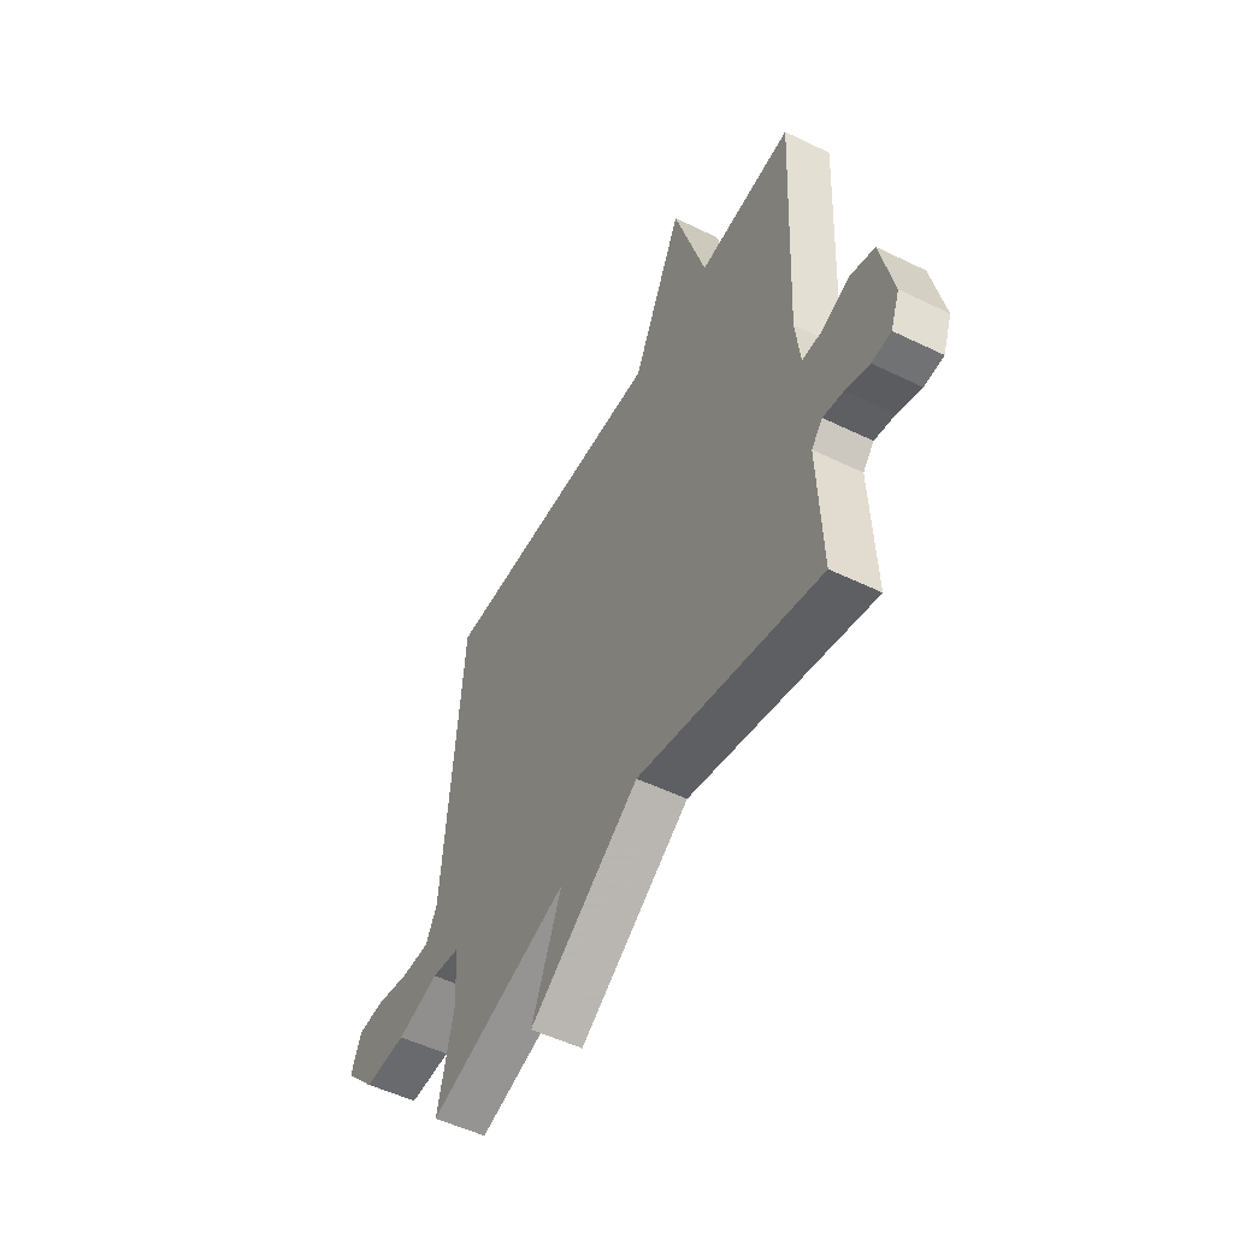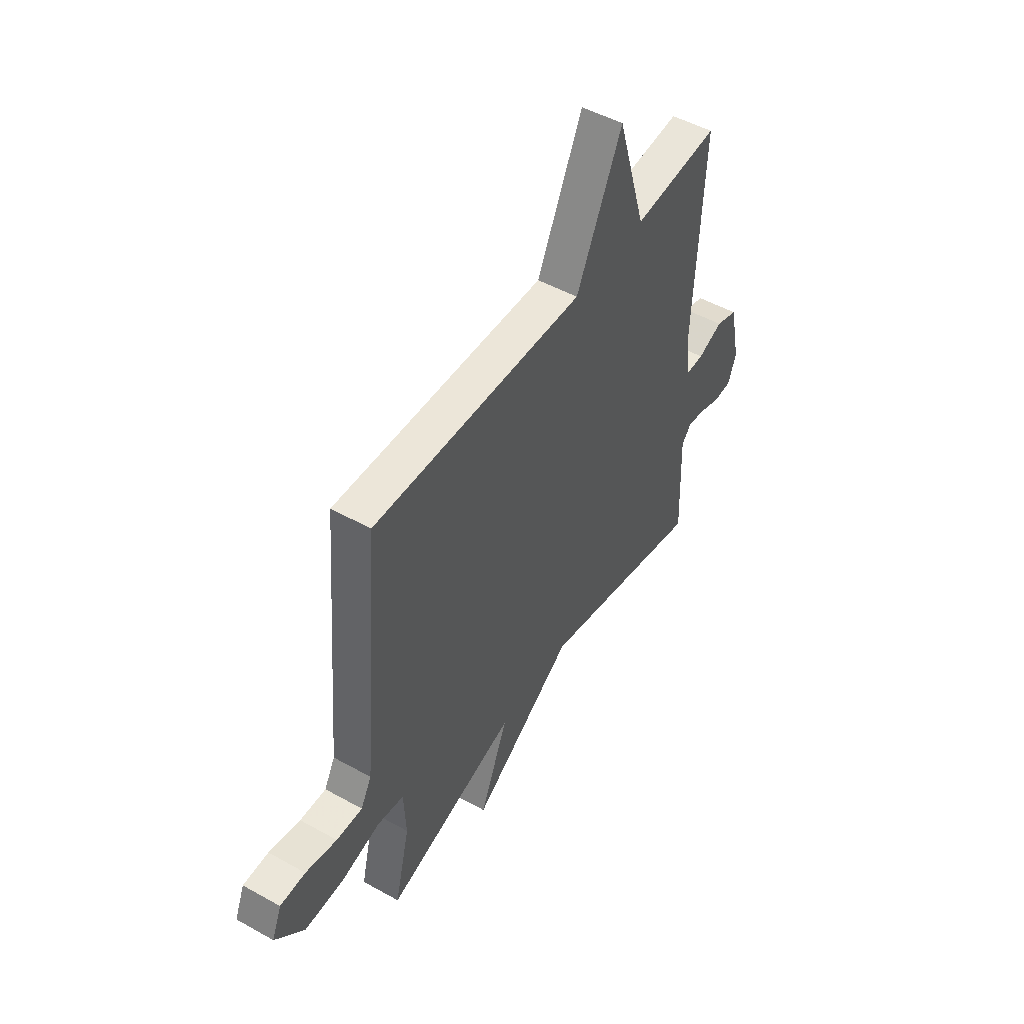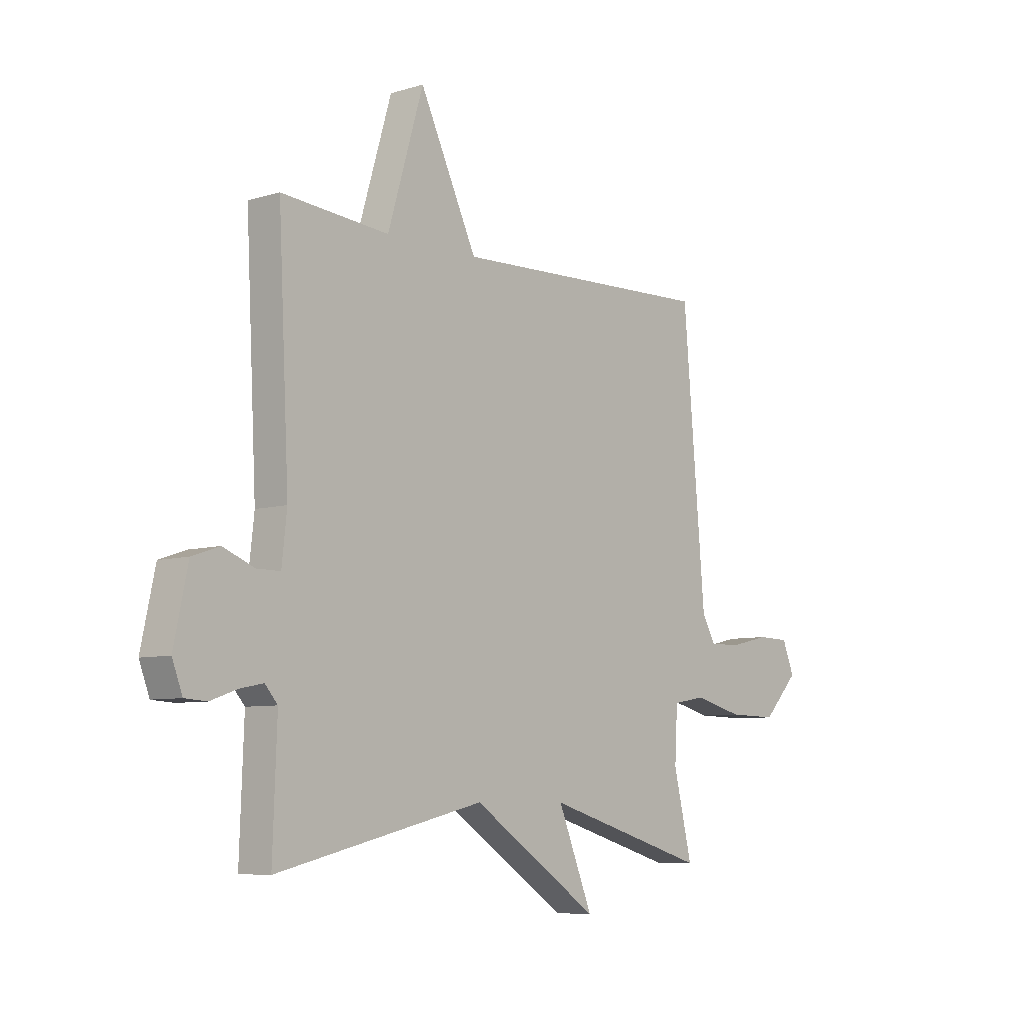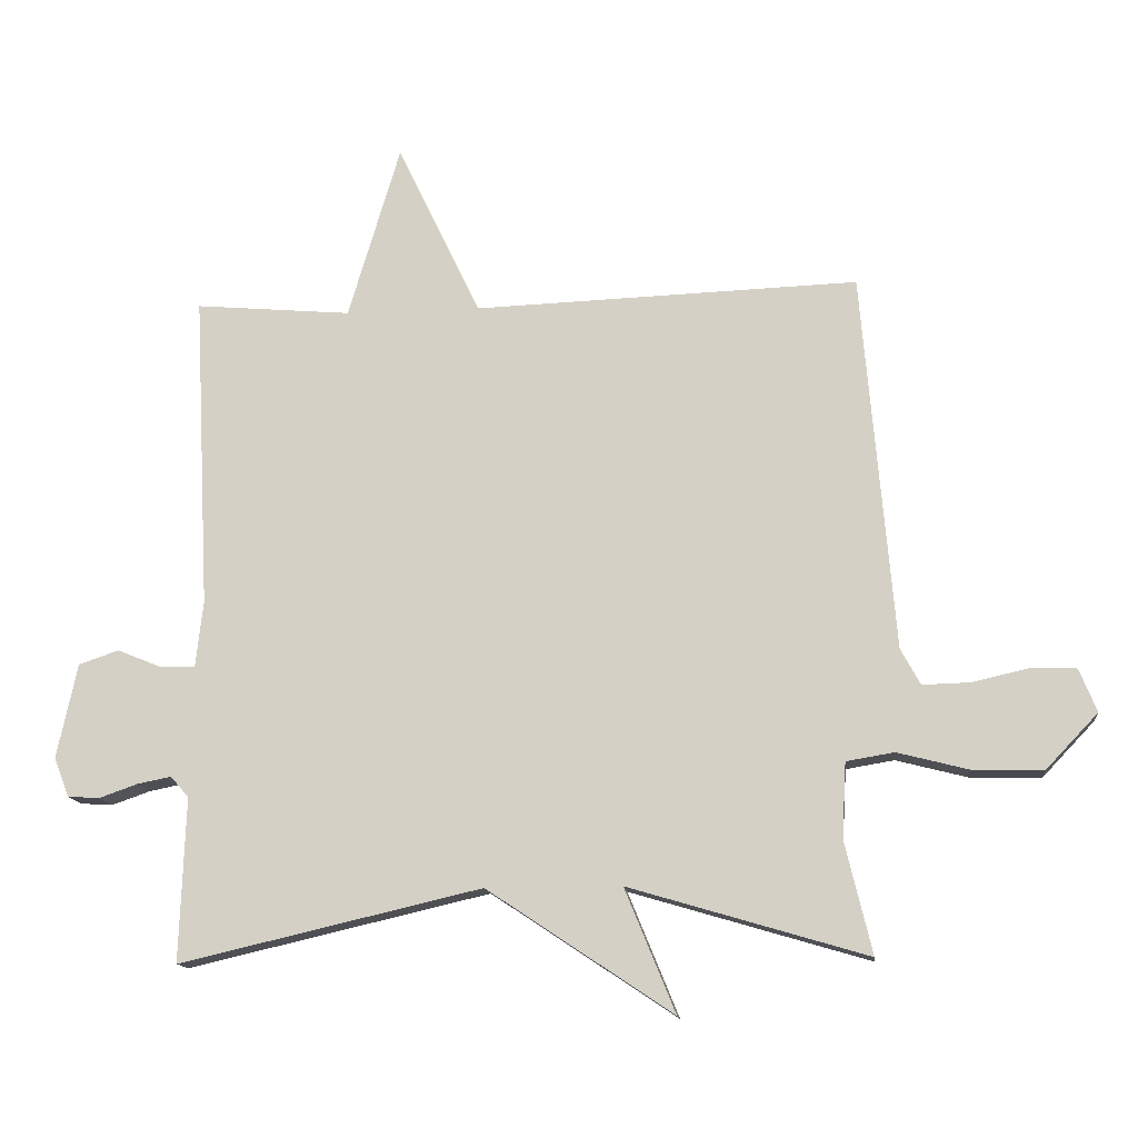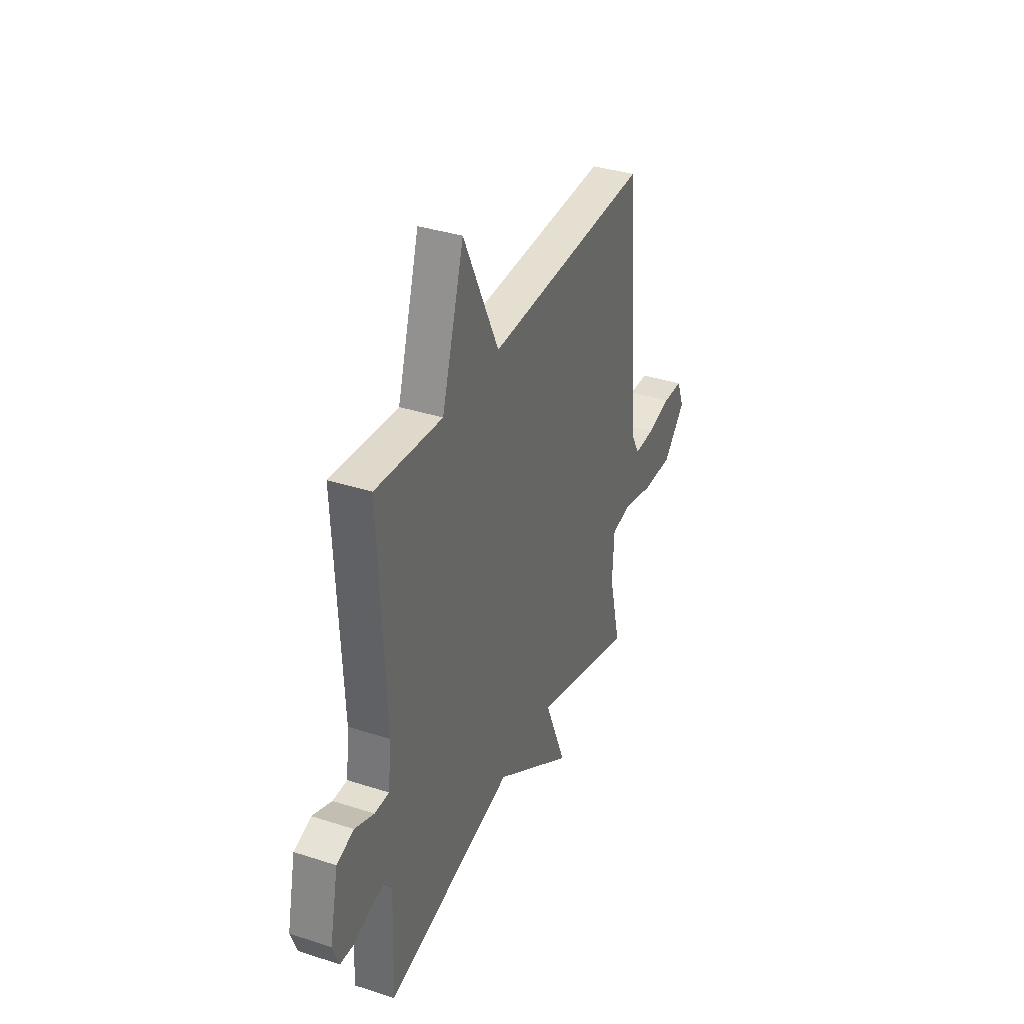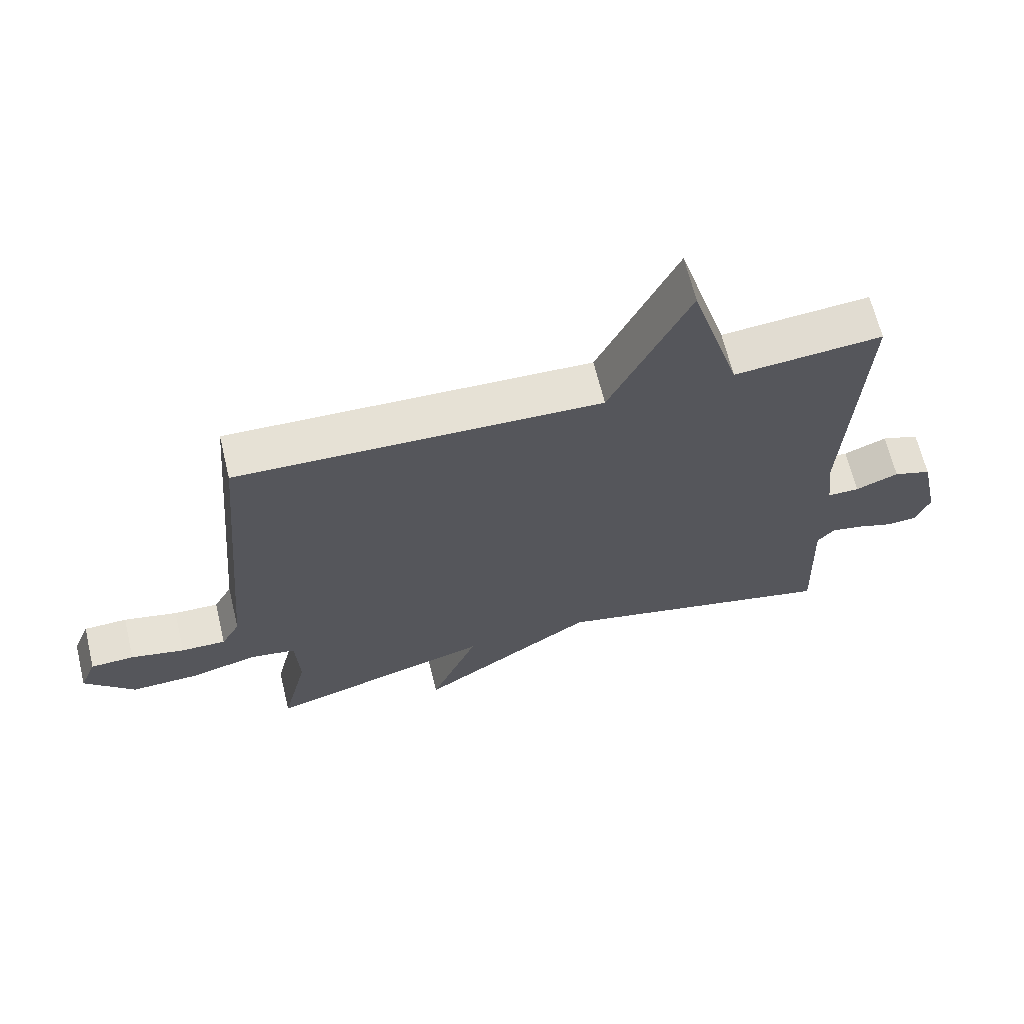
<metadata>
{"format":"obj","ext":"obj","renderer":"f3d","projection":"perspective","resolution":1024,"background":"white","views":[{"elev":-52.1,"azim":62.3,"up":"+Z"},{"elev":49.6,"azim":-58.4,"up":"+Z"},{"elev":-7.2,"azim":130.9,"up":"+Z"},{"elev":-13.6,"azim":-173.8,"up":"+Z"},{"elev":35.9,"azim":113.1,"up":"+Z"},{"elev":65.6,"azim":-13.6,"up":"+Z"}]}
</metadata>
<code>
v 0.5 0.07 0.5
v 0.477 0.07 0.035
v 0.488 0.07 -0.063
v 0.538 0.07 -0.063
v 0.605 0.07 -0.036
v 0.664 0.07 -0.056
v 0.694 0.07 -0.196
v 0.672 0.07 -0.254
v 0.625 0.07 -0.257
v 0.568 0.07 -0.237
v 0.518 0.07 -0.227
v 0.491 0.07 -0.258
v 0.5 0.07 -0.5
v 0.053 0.07 -0.396
v -0.222 0.07 -0.579
v -0.147 0.07 -0.396
v -0.5 0.07 -0.5
v -0.46 0.07 -0.333
v -0.466 0.07 -0.222
v -0.537 0.07 -0.21
v -0.642 0.07 -0.237
v -0.748 0.07 -0.239
v -0.825 0.07 -0.158
v -0.799 0.07 -0.094
v -0.731 0.07 -0.092
v -0.647 0.07 -0.111
v -0.577 0.07 -0.113
v -0.548 0.07 -0.06
v -0.5 0.07 0.5
v 0.069 0.07 0.48
v 0.192 0.07 0.738
v 0.269 0.07 0.48
v 0.5 0 0.5
v 0.477 0 0.035
v 0.488 0 -0.063
v 0.538 0 -0.063
v 0.605 0 -0.036
v 0.664 0 -0.056
v 0.694 0 -0.196
v 0.672 0 -0.254
v 0.625 0 -0.257
v 0.568 0 -0.237
v 0.518 0 -0.227
v 0.491 0 -0.258
v 0.5 0 -0.5
v 0.053 0 -0.396
v -0.222 0 -0.579
v -0.147 0 -0.396
v -0.5 0 -0.5
v -0.46 0 -0.333
v -0.466 0 -0.222
v -0.537 0 -0.21
v -0.642 0 -0.237
v -0.748 0 -0.239
v -0.825 0 -0.158
v -0.799 0 -0.094
v -0.731 0 -0.092
v -0.647 0 -0.111
v -0.577 0 -0.113
v -0.548 0 -0.06
v -0.5 0 0.5
v 0.069 0 0.48
v 0.192 0 0.738
v 0.269 0 0.48
f 30 31 32
f 28 29 30
f 27 28 30 32
f 24 25 26
f 23 24 26
f 22 23 26
f 21 22 26
f 20 21 26
f 19 20 26 27
f 16 17 18
f 16 18 19
f 14 15 16
f 32 1 2
f 27 32 2
f 19 27 2
f 16 19 2
f 14 16 2
f 8 9 10
f 7 8 10
f 6 7 10
f 5 6 10
f 4 5 10
f 3 4 10 11
f 14 2 3
f 14 3 11 12
f 12 13 14
f 64 63 62
f 62 61 60
f 64 62 60 59
f 58 57 56
f 58 56 55
f 58 55 54
f 58 54 53
f 58 53 52
f 59 58 52 51
f 50 49 48
f 51 50 48
f 48 47 46
f 34 33 64
f 34 64 59
f 34 59 51
f 34 51 48
f 34 48 46
f 42 41 40
f 42 40 39
f 42 39 38
f 42 38 37
f 42 37 36
f 43 42 36 35
f 35 34 46
f 44 43 35 46
f 46 45 44
f 1 33 34 2
f 2 34 35 3
f 3 35 36 4
f 4 36 37 5
f 5 37 38 6
f 6 38 39 7
f 7 39 40 8
f 8 40 41 9
f 9 41 42 10
f 10 42 43 11
f 11 43 44 12
f 12 44 45 13
f 13 45 46 14
f 14 46 47 15
f 15 47 48 16
f 16 48 49 17
f 17 49 50 18
f 18 50 51 19
f 19 51 52 20
f 20 52 53 21
f 21 53 54 22
f 22 54 55 23
f 23 55 56 24
f 24 56 57 25
f 25 57 58 26
f 26 58 59 27
f 27 59 60 28
f 28 60 61 29
f 29 61 62 30
f 30 62 63 31
f 31 63 64 32
f 32 64 33 1

</code>
